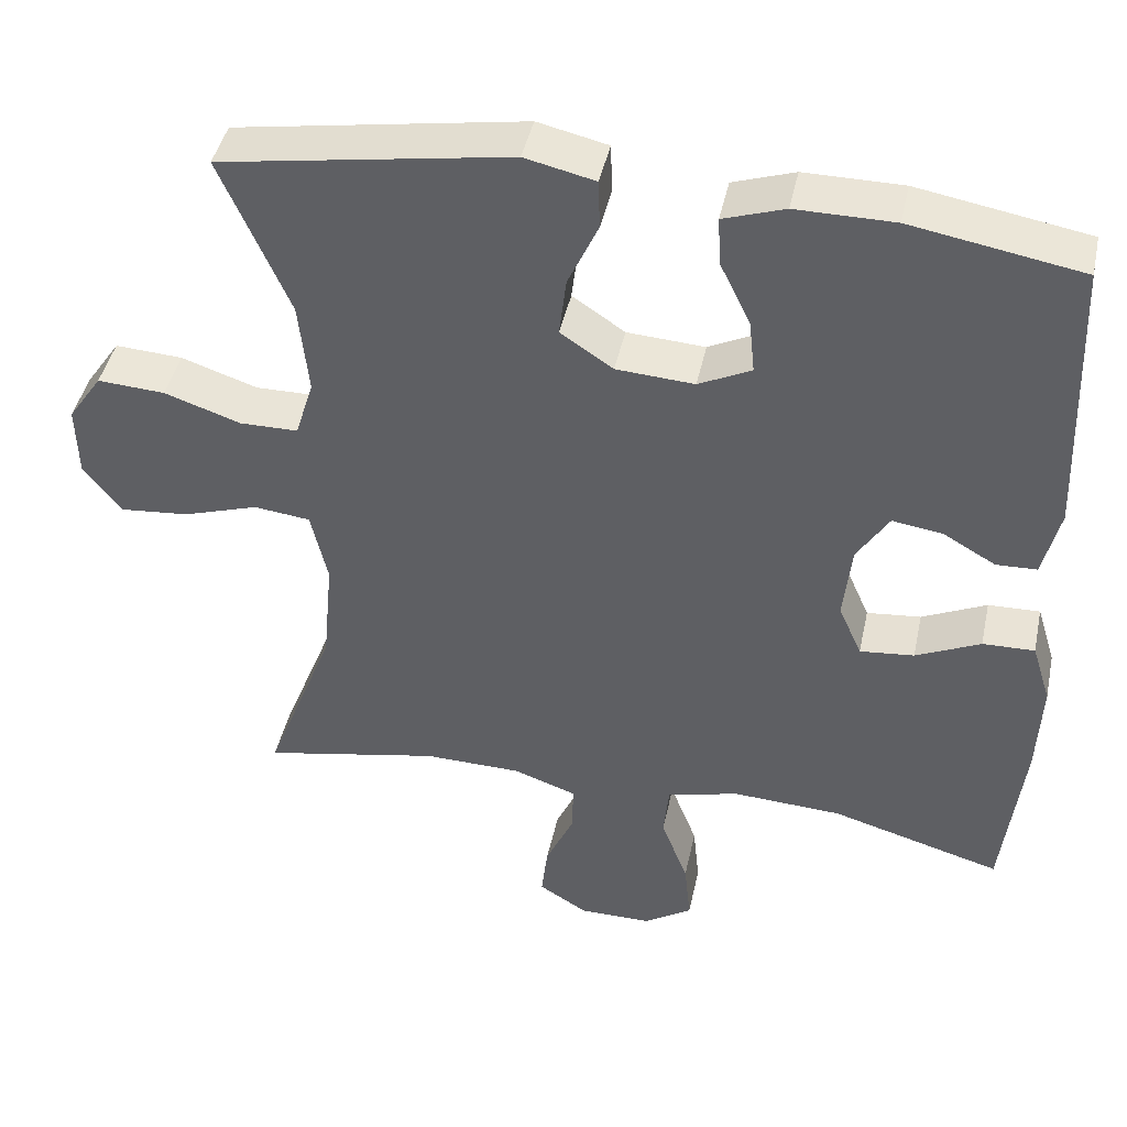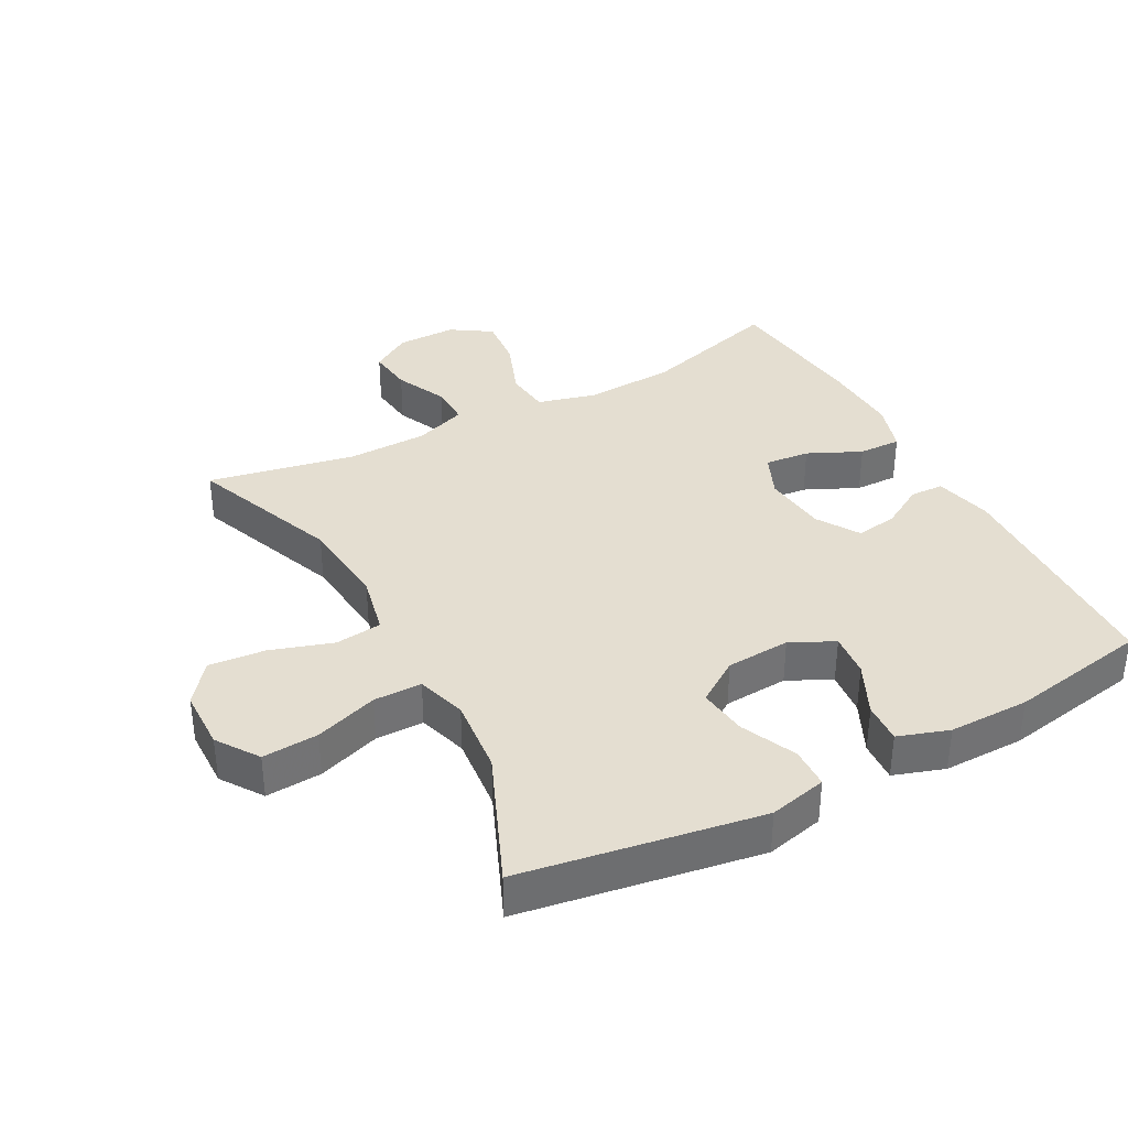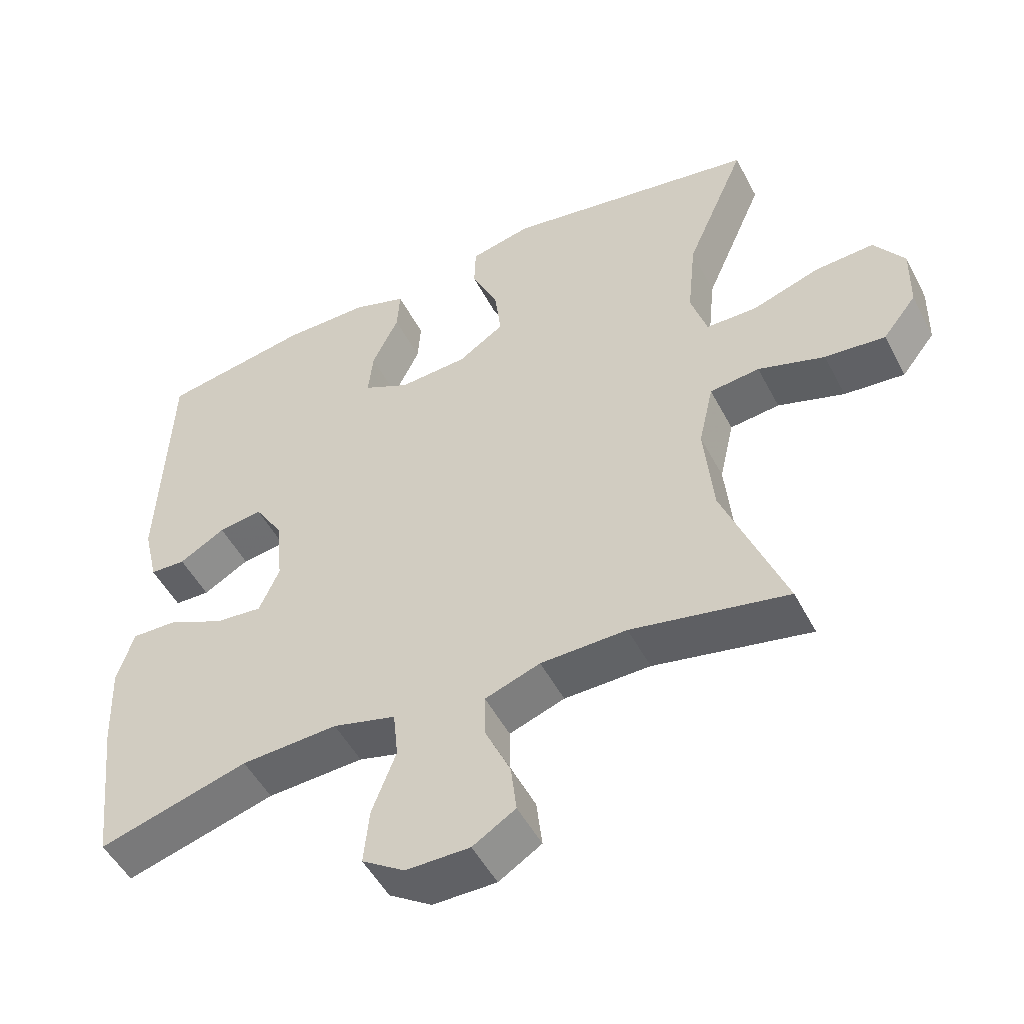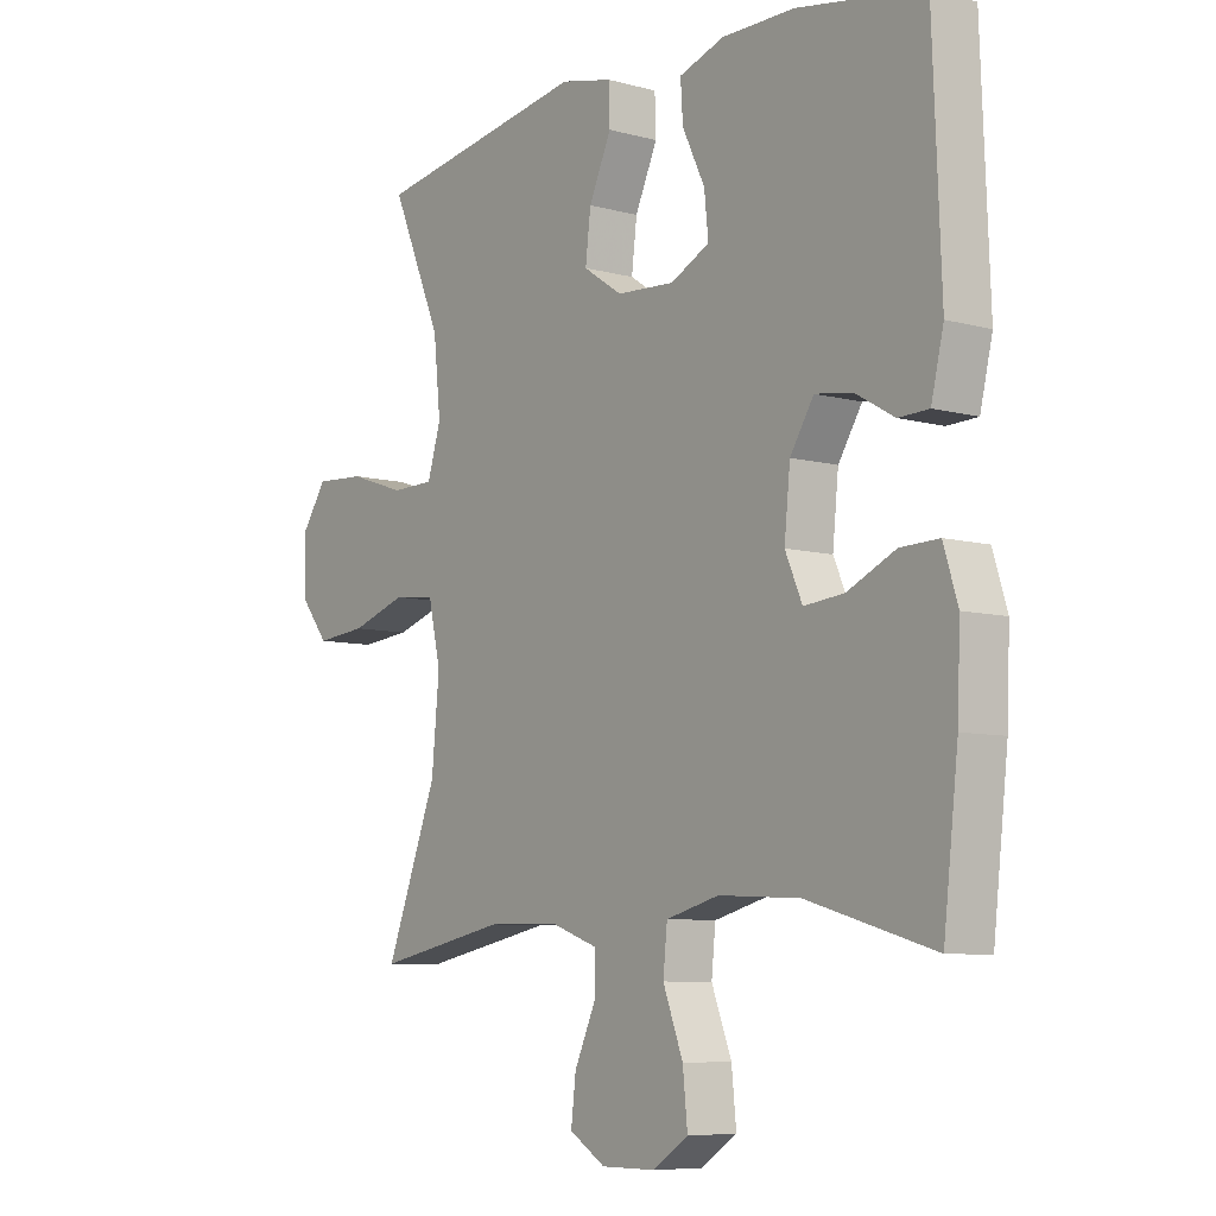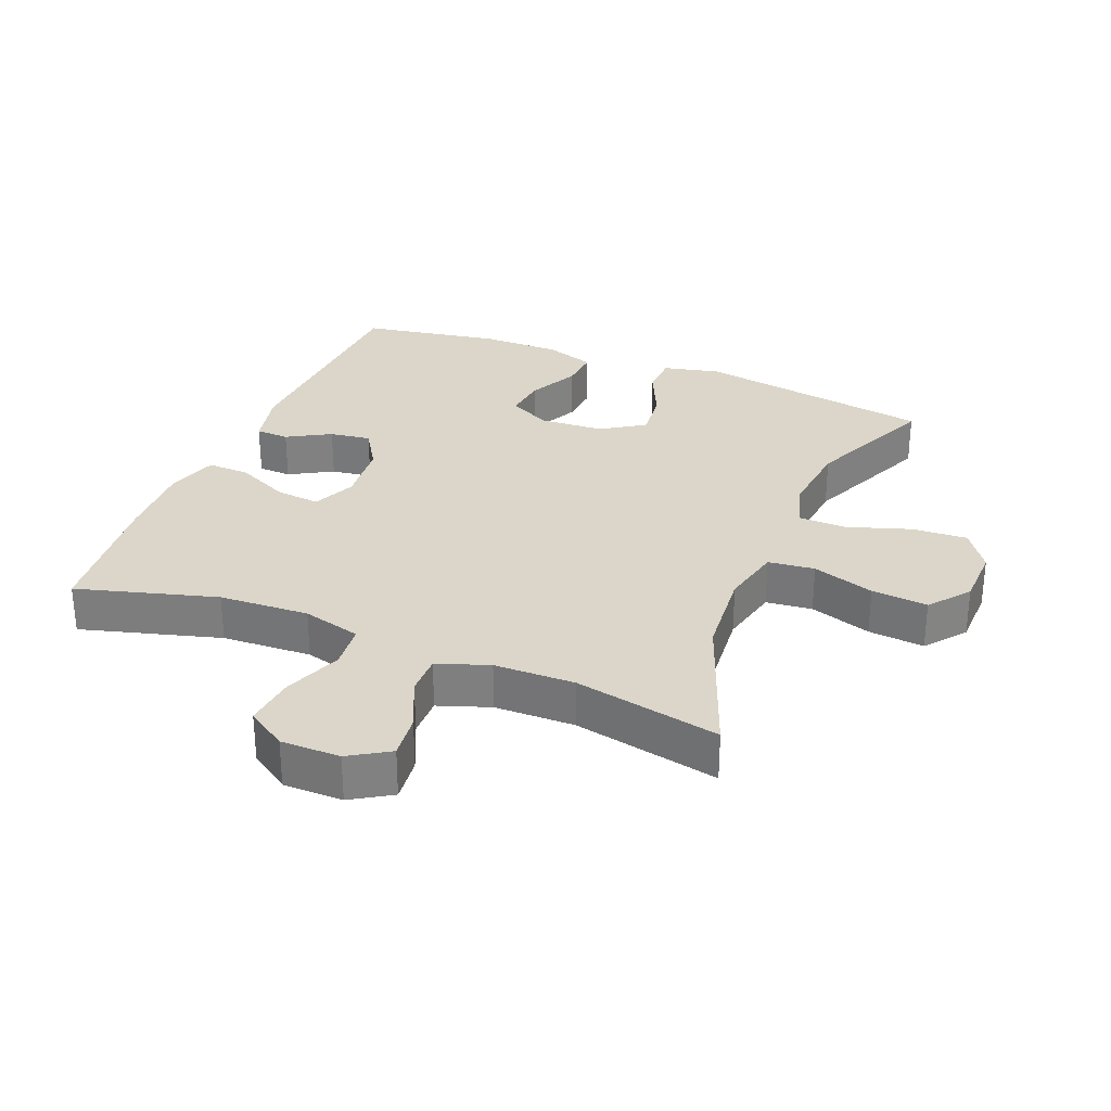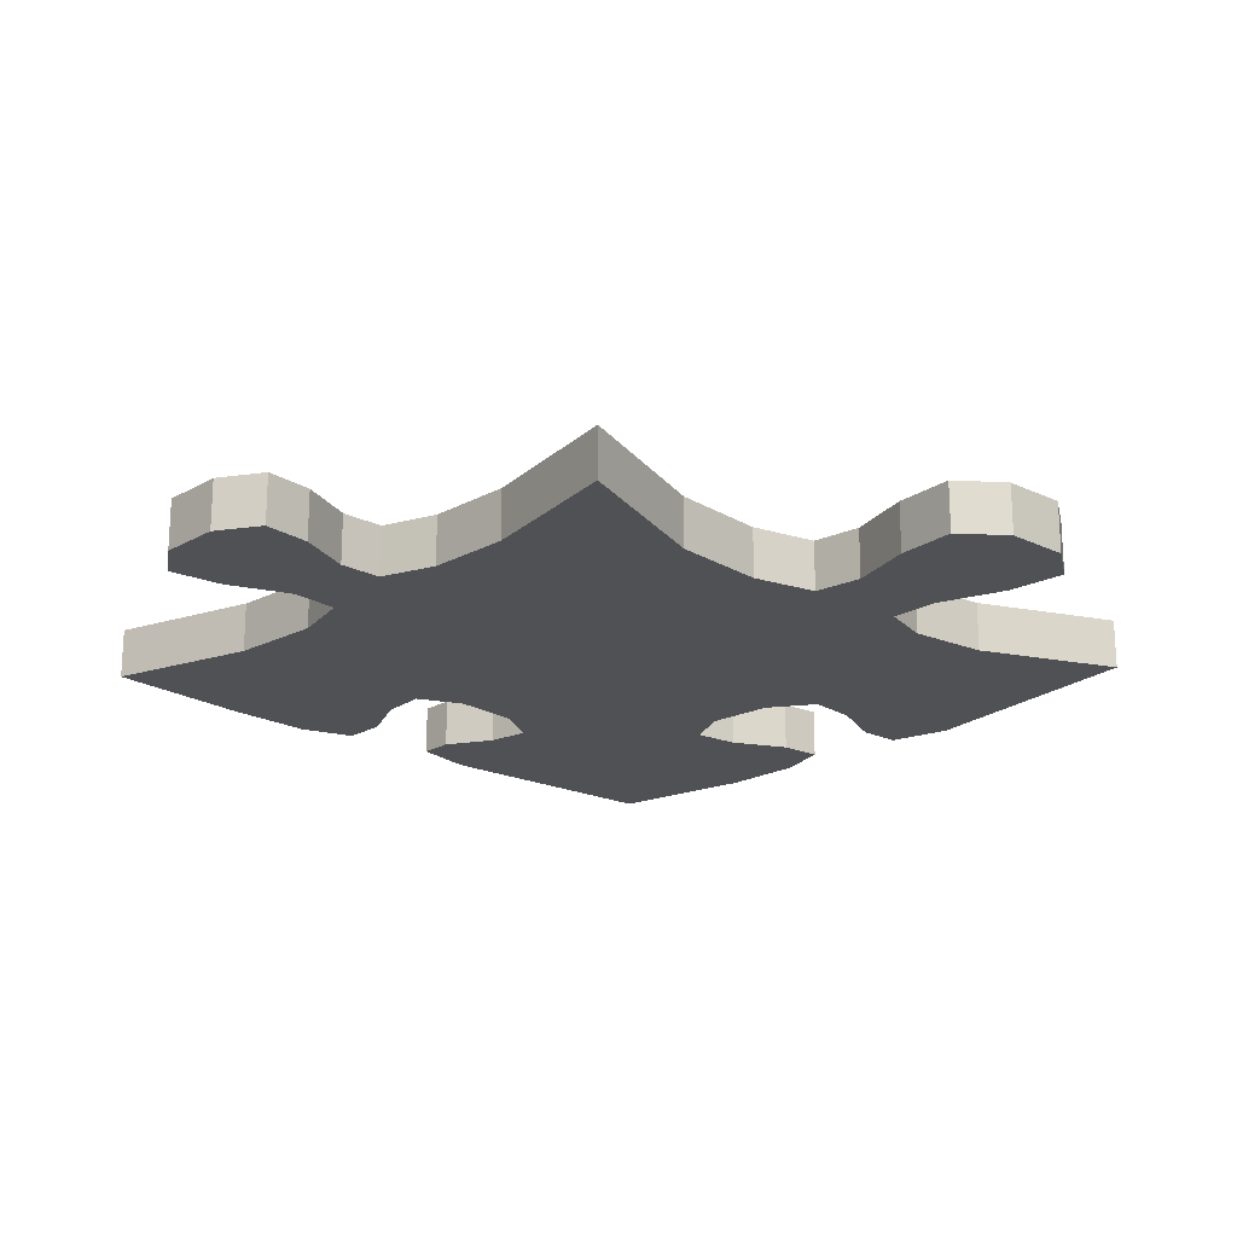
<metadata>
{"format":"obj","ext":"obj","renderer":"f3d","projection":"perspective","resolution":1024,"background":"white","views":[{"elev":43.8,"azim":12.1,"up":"+Z"},{"elev":36.5,"azim":-28.4,"up":"+Y"},{"elev":-50.3,"azim":-153.1,"up":"+Z"},{"elev":-7.6,"azim":52.5,"up":"+Z"},{"elev":29.9,"azim":-157.8,"up":"+Y"},{"elev":-19.5,"azim":-133.3,"up":"+Y"}]}
</metadata>
<code>
v 0.5 0.07 -0.5
v 0.286 0.07 -0.439
v 0.148 0.07 -0.432
v 0.058 0.07 -0.456
v 0.051 0.07 -0.525
v 0.085 0.07 -0.614
v 0.093 0.07 -0.693
v 0.032 0.07 -0.733
v -0.059 0.07 -0.733
v -0.12 0.07 -0.695
v -0.112 0.07 -0.626
v -0.076 0.07 -0.547
v -0.075 0.07 -0.485
v -0.154 0.07 -0.457
v -0.277 0.07 -0.455
v -0.5 0.07 -0.5
v -0.412 0.07 -0.272
v -0.399 0.07 -0.134
v -0.42 0.07 -0.041
v -0.491 0.07 -0.033
v -0.586 0.07 -0.064
v -0.672 0.07 -0.072
v -0.72 0.07 -0.011
v -0.722 0.07 0.081
v -0.679 0.07 0.144
v -0.594 0.07 0.139
v -0.498 0.07 0.107
v -0.425 0.07 0.108
v -0.402 0.07 0.183
v -0.414 0.07 0.3
v -0.5 0.07 0.5
v -0.137 0.07 0.561
v -0.049 0.07 0.541
v -0.047 0.07 0.479
v -0.085 0.07 0.395
v -0.094 0.07 0.32
v -0.028 0.07 0.276
v 0.07 0.07 0.27
v 0.136 0.07 0.303
v 0.129 0.07 0.37
v 0.091 0.07 0.449
v 0.087 0.07 0.511
v 0.164 0.07 0.537
v 0.287 0.07 0.537
v 0.5 0.07 0.5
v 0.514 0.07 0.144
v 0.493 0.07 0.055
v 0.442 0.07 0.053
v 0.376 0.07 0.091
v 0.313 0.07 0.1
v 0.273 0.07 0.036
v 0.263 0.07 -0.062
v 0.292 0.07 -0.128
v 0.36 0.07 -0.121
v 0.441 0.07 -0.083
v 0.506 0.07 -0.081
v 0.53 0.07 -0.158
v 0.525 0.07 -0.28
v 0.5 0 -0.5
v 0.286 0 -0.439
v 0.148 0 -0.432
v 0.058 0 -0.456
v 0.051 0 -0.525
v 0.085 0 -0.614
v 0.093 0 -0.693
v 0.032 0 -0.733
v -0.059 0 -0.733
v -0.12 0 -0.695
v -0.112 0 -0.626
v -0.076 0 -0.547
v -0.075 0 -0.485
v -0.154 0 -0.457
v -0.277 0 -0.455
v -0.5 0 -0.5
v -0.412 0 -0.272
v -0.399 0 -0.134
v -0.42 0 -0.041
v -0.491 0 -0.033
v -0.586 0 -0.064
v -0.672 0 -0.072
v -0.72 0 -0.011
v -0.722 0 0.081
v -0.679 0 0.144
v -0.594 0 0.139
v -0.498 0 0.107
v -0.425 0 0.108
v -0.402 0 0.183
v -0.414 0 0.3
v -0.5 0 0.5
v -0.137 0 0.561
v -0.049 0 0.541
v -0.047 0 0.479
v -0.085 0 0.395
v -0.094 0 0.32
v -0.028 0 0.276
v 0.07 0 0.27
v 0.136 0 0.303
v 0.129 0 0.37
v 0.091 0 0.449
v 0.087 0 0.511
v 0.164 0 0.537
v 0.287 0 0.537
v 0.5 0 0.5
v 0.514 0 0.144
v 0.493 0 0.055
v 0.442 0 0.053
v 0.376 0 0.091
v 0.313 0 0.1
v 0.273 0 0.036
v 0.263 0 -0.062
v 0.292 0 -0.128
v 0.36 0 -0.121
v 0.441 0 -0.083
v 0.506 0 -0.081
v 0.53 0 -0.158
v 0.525 0 -0.28
f 57 58 1 2
f 54 55 56 57
f 53 54 57 2
f 52 53 2 3
f 51 52 3 4
f 46 47 48 49
f 46 49 50
f 45 46 50
f 44 45 50 51
f 40 41 42 43
f 39 40 43 44
f 32 33 34 35
f 30 31 32 35
f 29 30 35 36
f 28 29 36 37
f 24 25 26 27
f 24 27 28
f 23 24 28
f 20 21 22 23
f 20 23 28
f 19 20 28 37
f 15 16 17
f 14 15 17 18
f 13 14 18 19
f 9 10 11 12
f 9 12 13
f 8 9 13
f 5 6 7 8
f 5 8 13
f 4 5 13 19
f 39 44 51 4
f 38 39 4 19
f 19 37 38
f 60 59 116 115
f 115 114 113 112
f 60 115 112 111
f 61 60 111 110
f 62 61 110 109
f 107 106 105 104
f 108 107 104
f 108 104 103
f 109 108 103 102
f 101 100 99 98
f 102 101 98 97
f 93 92 91 90
f 93 90 89 88
f 94 93 88 87
f 95 94 87 86
f 85 84 83 82
f 86 85 82
f 86 82 81
f 81 80 79 78
f 86 81 78
f 95 86 78 77
f 75 74 73
f 76 75 73 72
f 77 76 72 71
f 70 69 68 67
f 71 70 67
f 71 67 66
f 66 65 64 63
f 71 66 63
f 77 71 63 62
f 62 109 102 97
f 77 62 97 96
f 96 95 77
f 1 59 60 2
f 2 60 61 3
f 3 61 62 4
f 4 62 63 5
f 5 63 64 6
f 6 64 65 7
f 7 65 66 8
f 8 66 67 9
f 9 67 68 10
f 10 68 69 11
f 11 69 70 12
f 12 70 71 13
f 13 71 72 14
f 14 72 73 15
f 15 73 74 16
f 16 74 75 17
f 17 75 76 18
f 18 76 77 19
f 19 77 78 20
f 20 78 79 21
f 21 79 80 22
f 22 80 81 23
f 23 81 82 24
f 24 82 83 25
f 25 83 84 26
f 26 84 85 27
f 27 85 86 28
f 28 86 87 29
f 29 87 88 30
f 30 88 89 31
f 31 89 90 32
f 32 90 91 33
f 33 91 92 34
f 34 92 93 35
f 35 93 94 36
f 36 94 95 37
f 37 95 96 38
f 38 96 97 39
f 39 97 98 40
f 40 98 99 41
f 41 99 100 42
f 42 100 101 43
f 43 101 102 44
f 44 102 103 45
f 45 103 104 46
f 46 104 105 47
f 47 105 106 48
f 48 106 107 49
f 49 107 108 50
f 50 108 109 51
f 51 109 110 52
f 52 110 111 53
f 53 111 112 54
f 54 112 113 55
f 55 113 114 56
f 56 114 115 57
f 57 115 116 58
f 58 116 59 1

</code>
